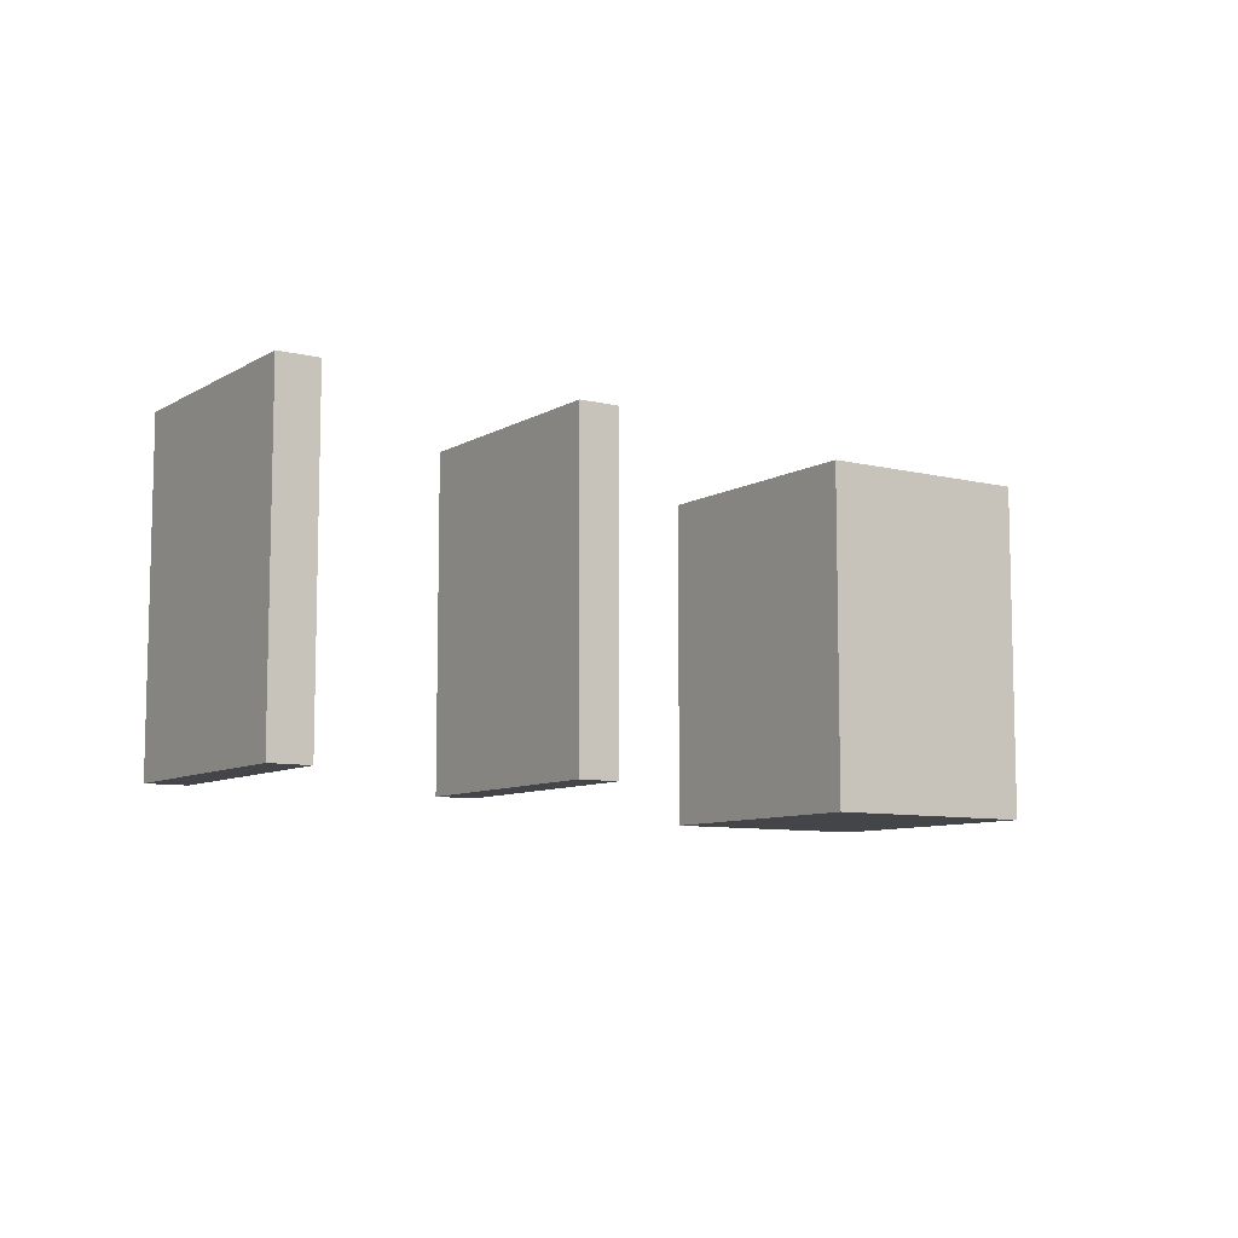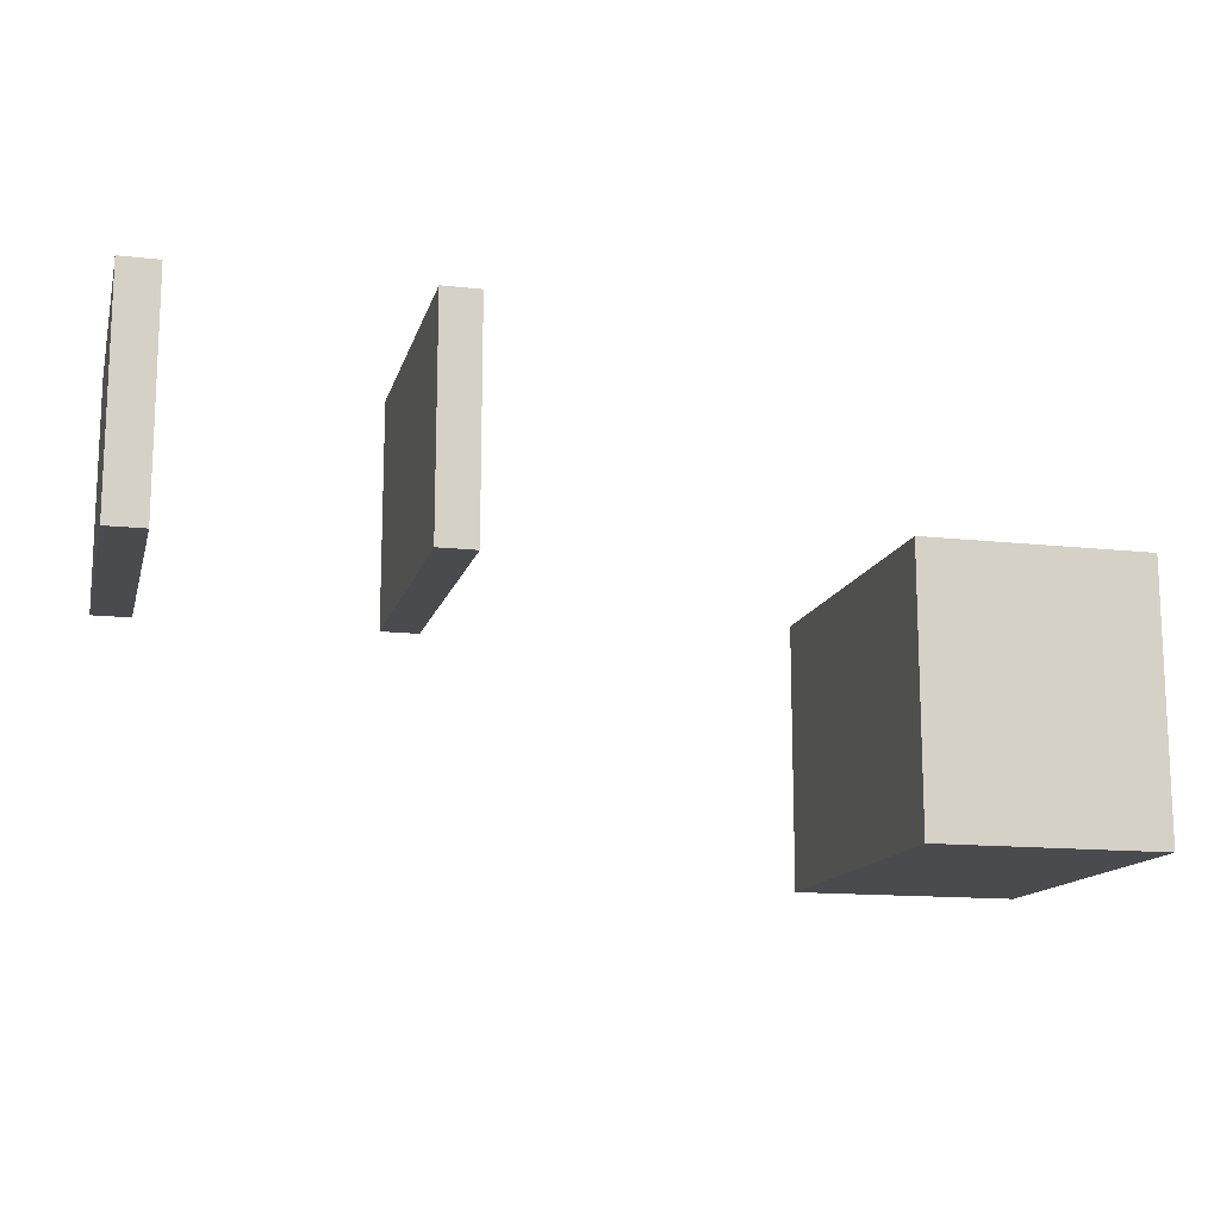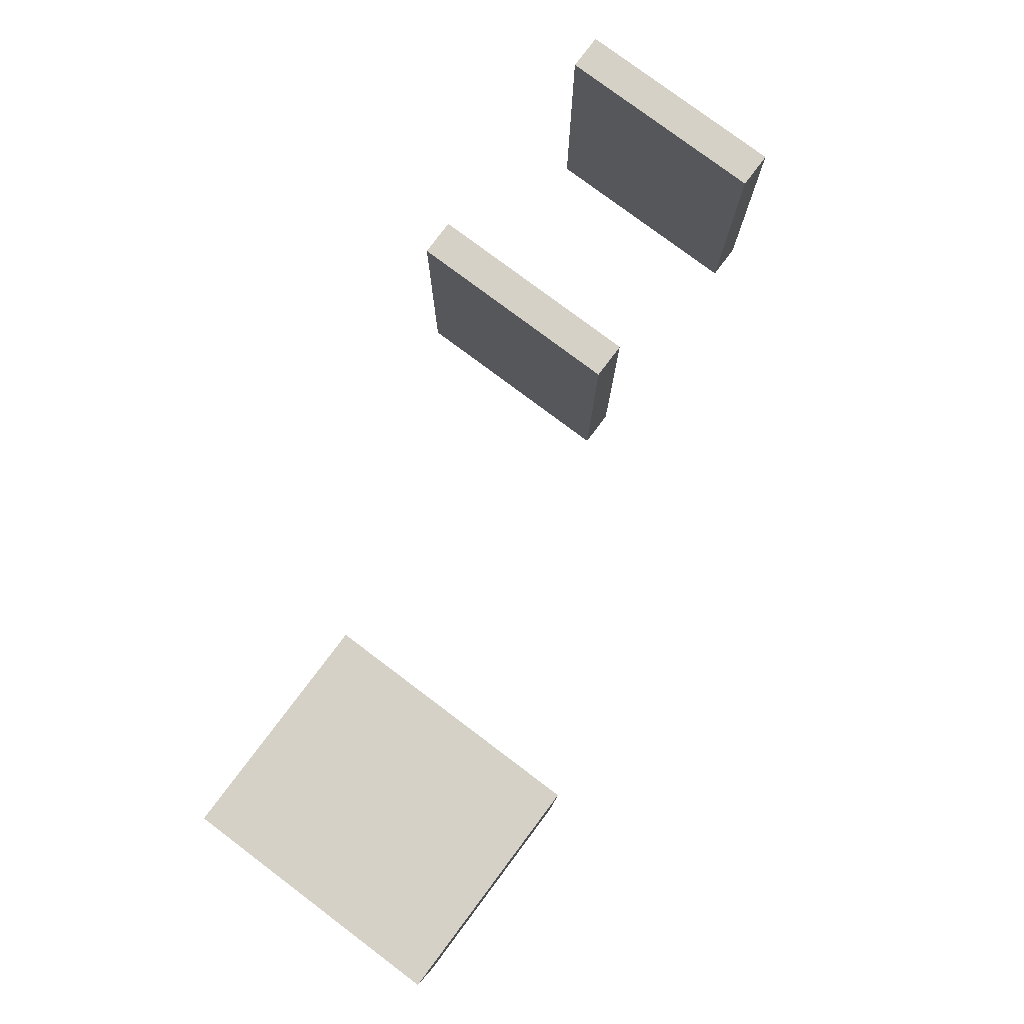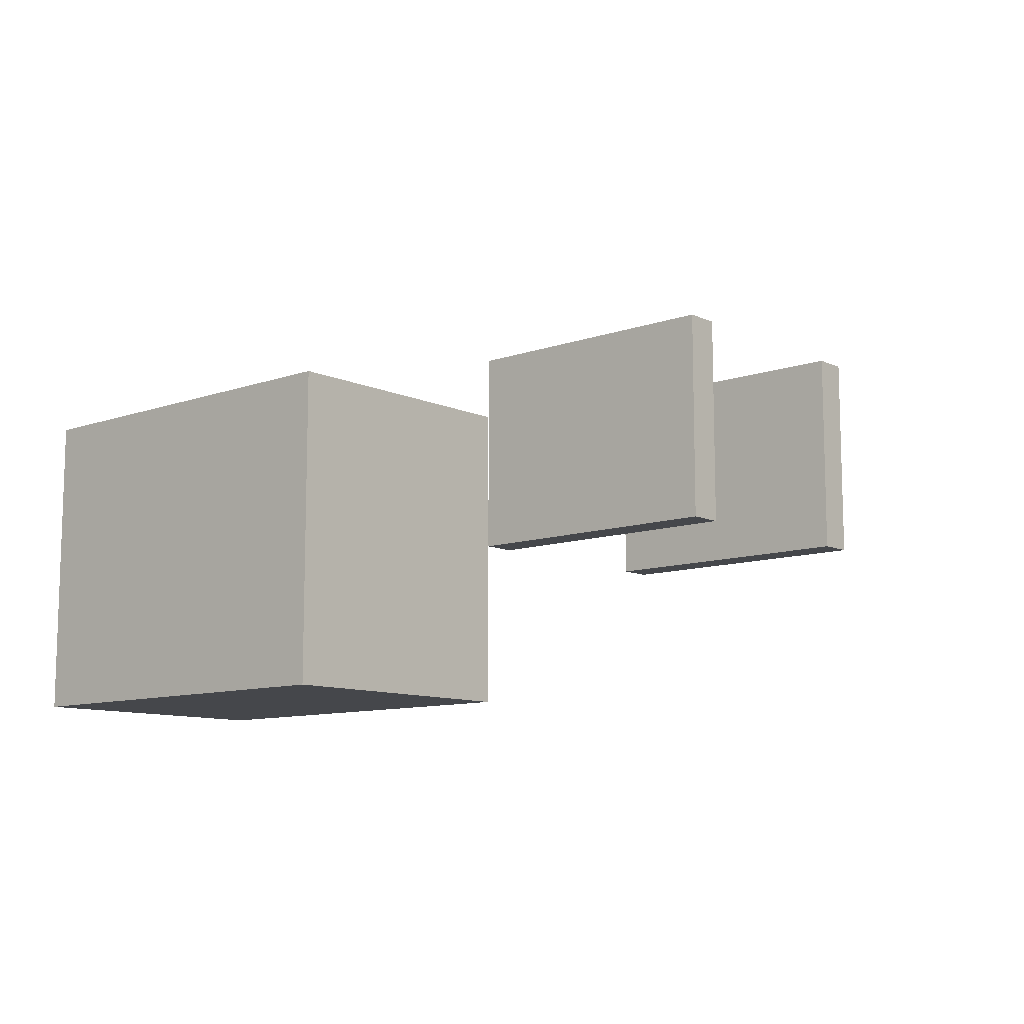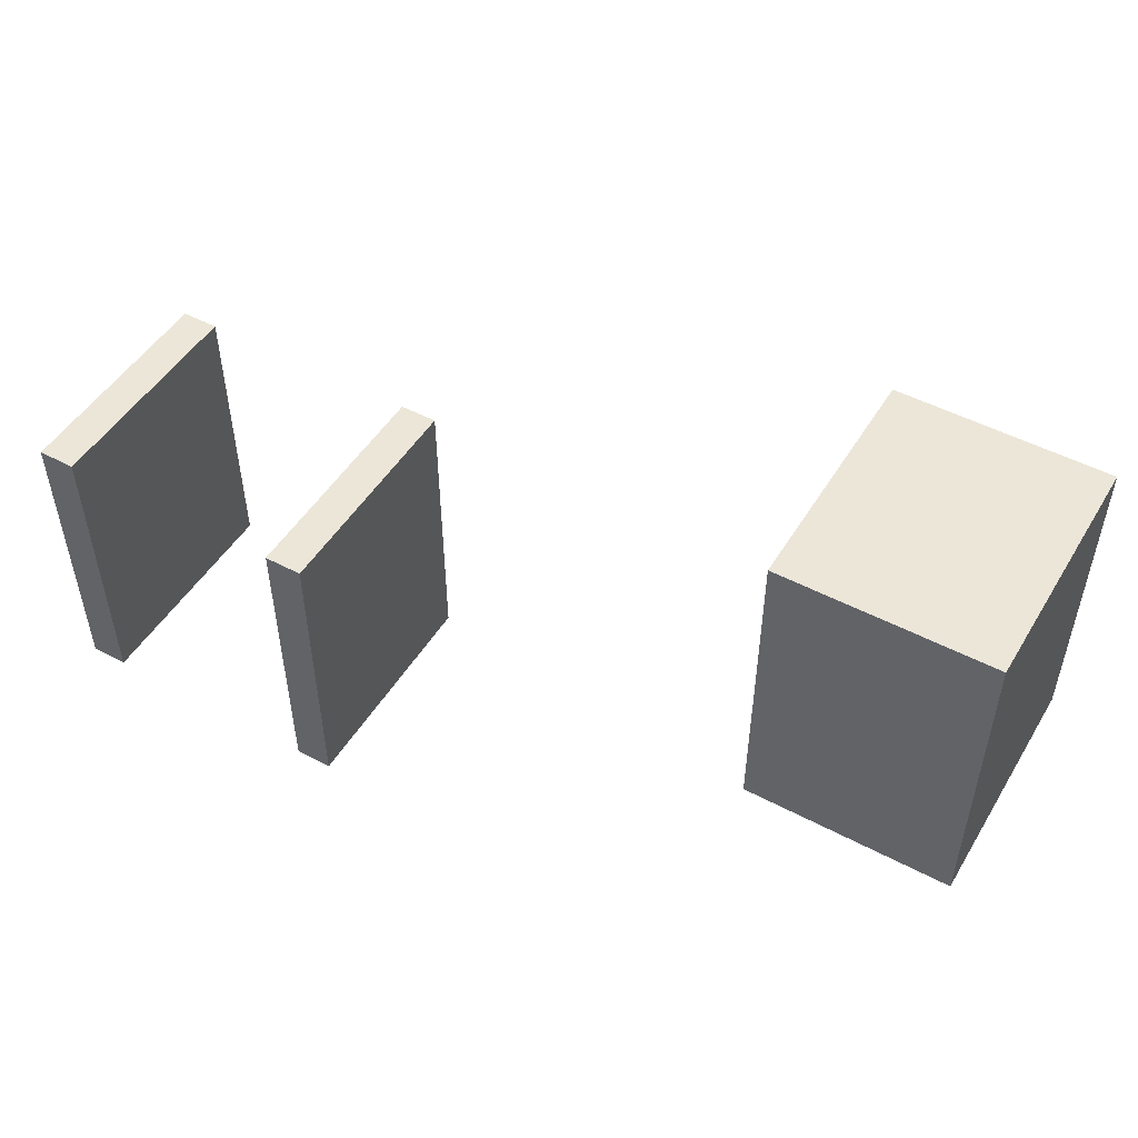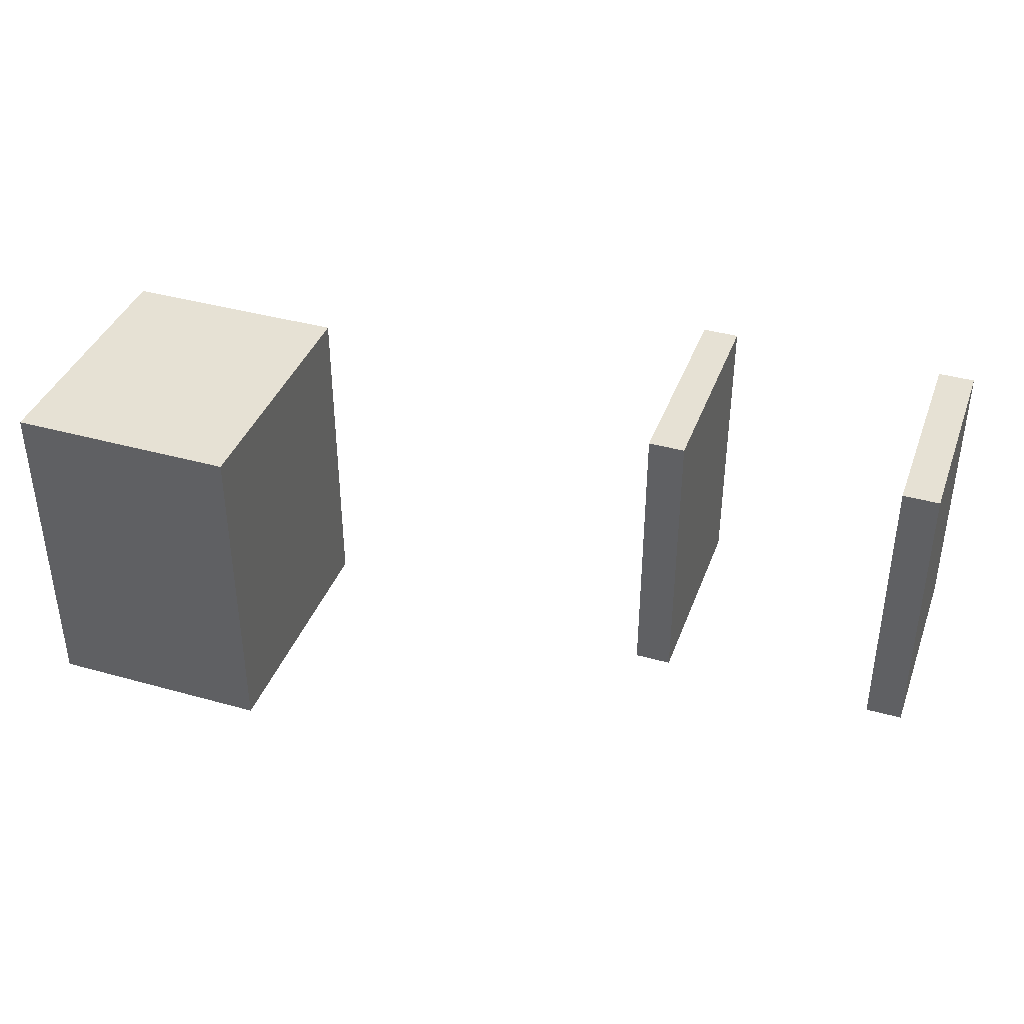
<metadata>
{"format":"obj","ext":"obj","renderer":"f3d","projection":"perspective","resolution":1024,"background":"white","views":[{"elev":-8.6,"azim":-33.7,"up":"+Y"},{"elev":-14.0,"azim":-13.9,"up":"+Z"},{"elev":78.9,"azim":126.9,"up":"+Y"},{"elev":-10.4,"azim":131.3,"up":"+Z"},{"elev":49.4,"azim":30.4,"up":"+Y"},{"elev":39.0,"azim":-160.7,"up":"+Y"}]}
</metadata>
<code>
v 1.5 0 4.5
v 4.5 0 4.5
v 4.5 4.5 4.5
v 1.5 4.5 4.5
v 1.5 4.5 4.5
v 4.5 4.5 4.5
v 4.5 4.5 1
v 1.5 4.5 1
v 4.5 0 1
v 1.5 0 1
v 1.5 4.5 1
v 4.5 4.5 1
v 4.5 0 4.5
v 1.5 0 4.5
v 1.5 0 1
v 4.5 0 1
v 4.5 0 4.5
v 4.5 0 1
v 4.5 4.5 1
v 4.5 4.5 4.5
v 1.5 0 1
v 1.5 0 4.5
v 1.5 4.5 4.5
v 1.5 4.5 1
v -4 0 4
v -4 0 7
v -4 4 7
v -4 4 4
v -3.5 0 7
v -3.5 0 4
v -3.5 4 4
v -3.5 4 7
v -4 4 7
v -3.5 4 7
v -3.5 4 4
v -4 4 4
v -3.5 0 7
v -4 0 7
v -4 0 4
v -3.5 0 4
v -4 0 7
v -3.5 0 7
v -3.5 4 7
v -4 4 7
v -3.5 0 4
v -4 0 4
v -4 4 4
v -3.5 4 4
v -7 4 7
v -7 4 4
v -7.5 4 4
v -7.5 4 7
v -7 0 4
v -7 0 7
v -7.5 0 7
v -7.5 0 4
v -7.5 0 4
v -7.5 0 7
v -7.5 4 7
v -7.5 4 4
v -7 0 4
v -7.5 0 4
v -7.5 4 4
v -7 4 4
v -7.5 0 7
v -7 0 7
v -7 4 7
v -7.5 4 7
v -7 0 7
v -7 0 4
v -7 4 4
v -7 4 7
f 1 2 4
f 4 2 3
f 6 7 5
f 5 7 8
f 9 10 12
f 12 10 11
f 13 14 16
f 16 14 15
f 17 18 20
f 20 18 19
f 21 22 24
f 24 22 23
f 25 26 28
f 28 26 27
f 29 30 32
f 32 30 31
f 34 35 33
f 33 35 36
f 37 38 40
f 40 38 39
f 41 42 44
f 44 42 43
f 45 46 48
f 48 46 47
f 49 50 52
f 52 50 51
f 54 55 53
f 53 55 56
f 57 58 60
f 60 58 59
f 61 62 64
f 64 62 63
f 65 66 68
f 68 66 67
f 69 70 72
f 72 70 71

</code>
